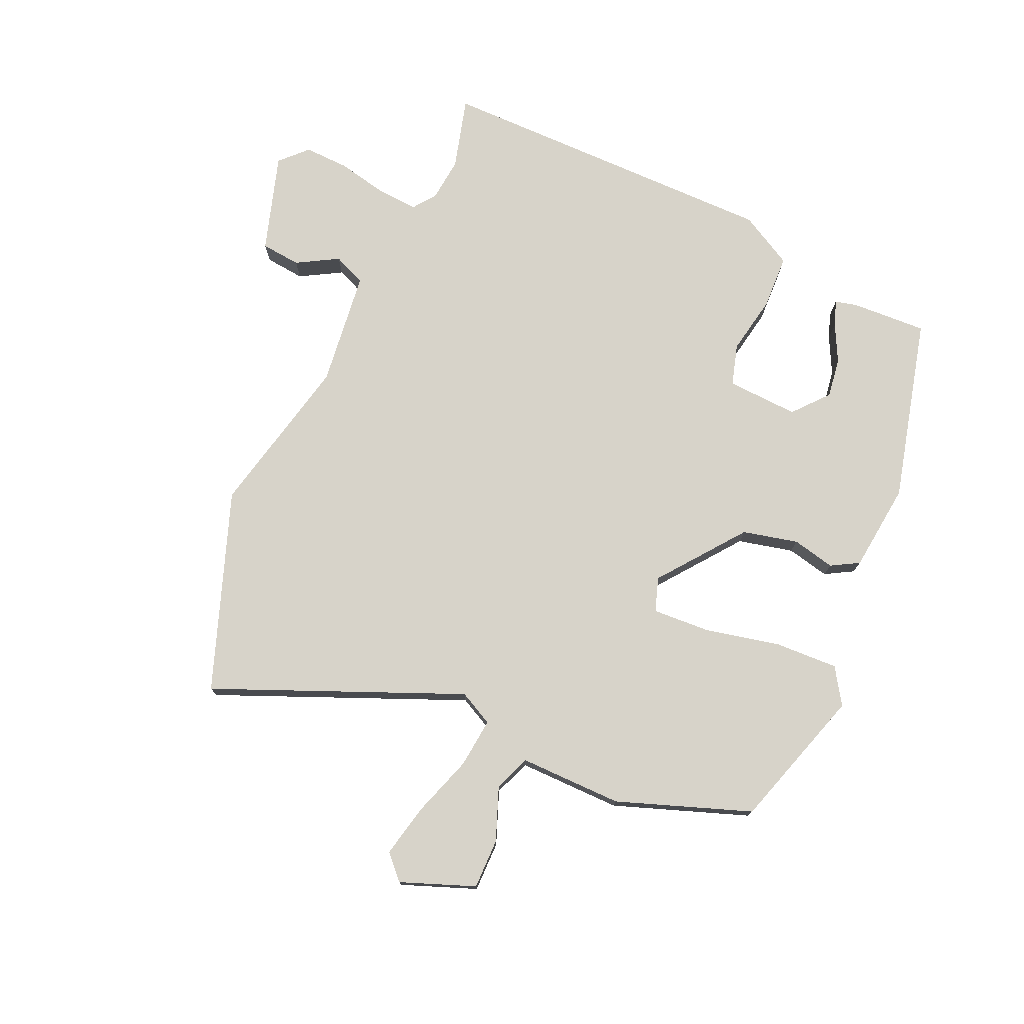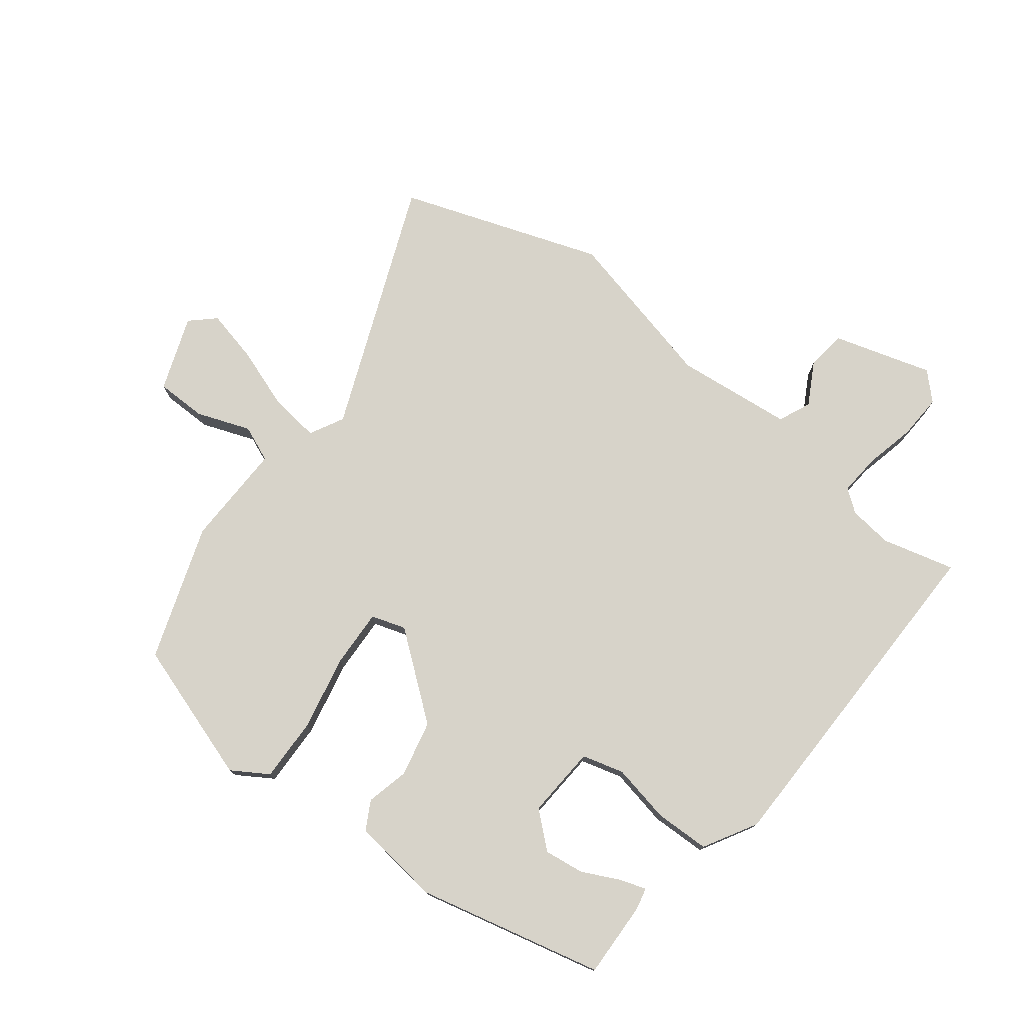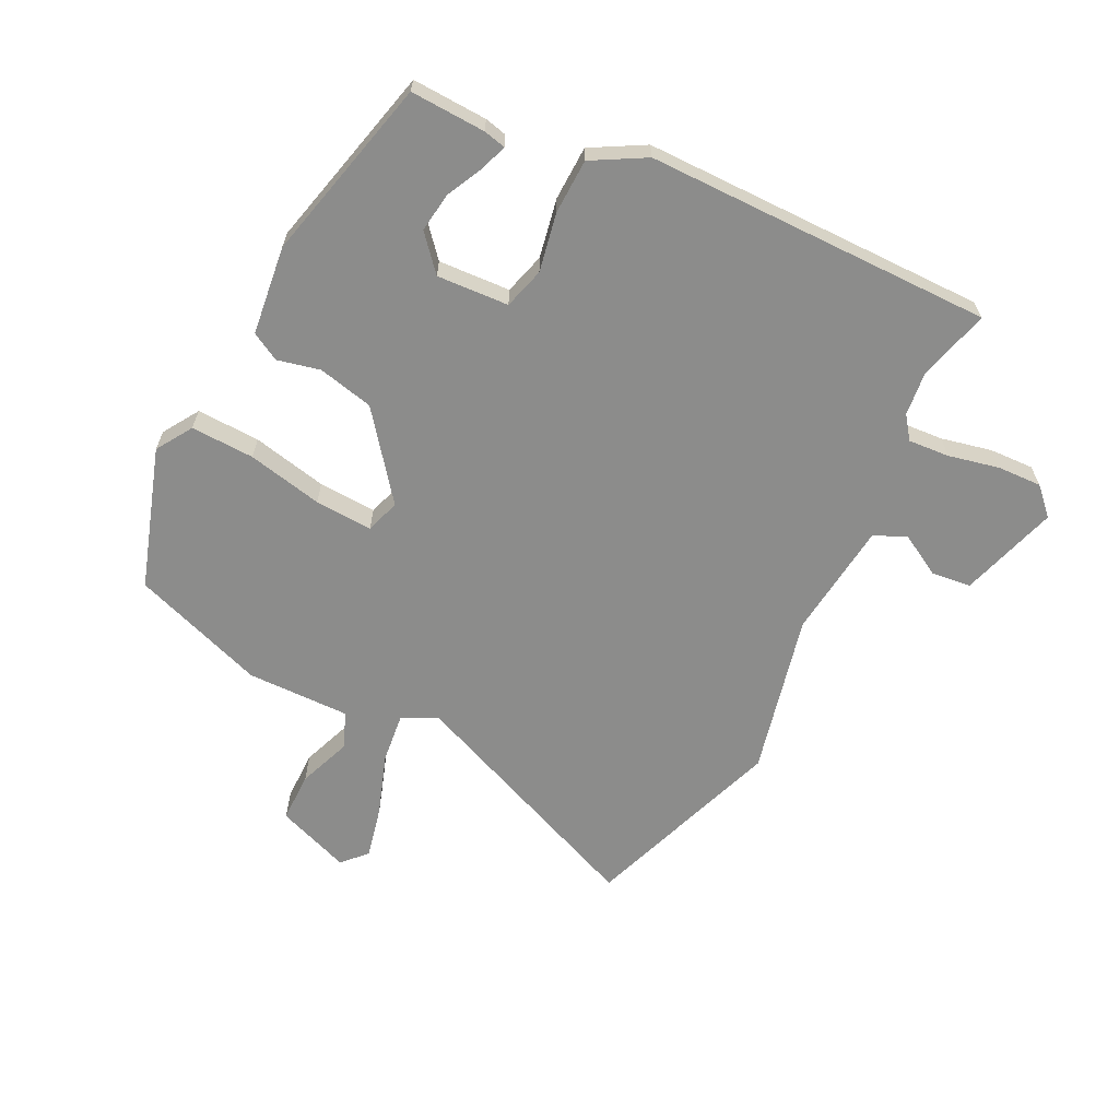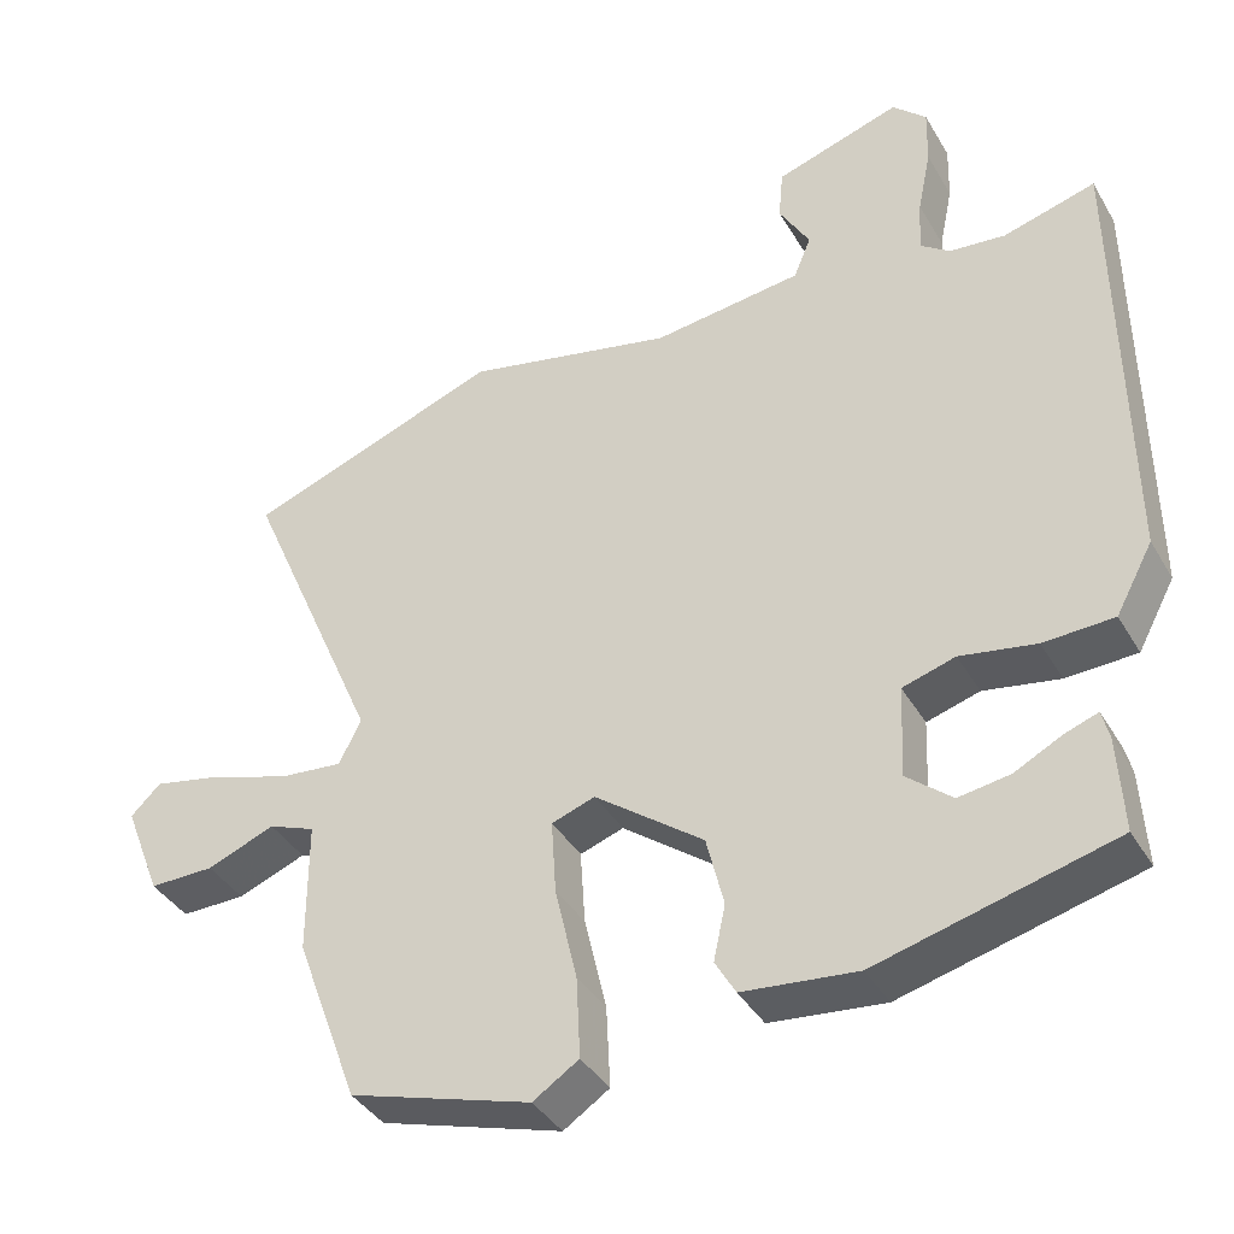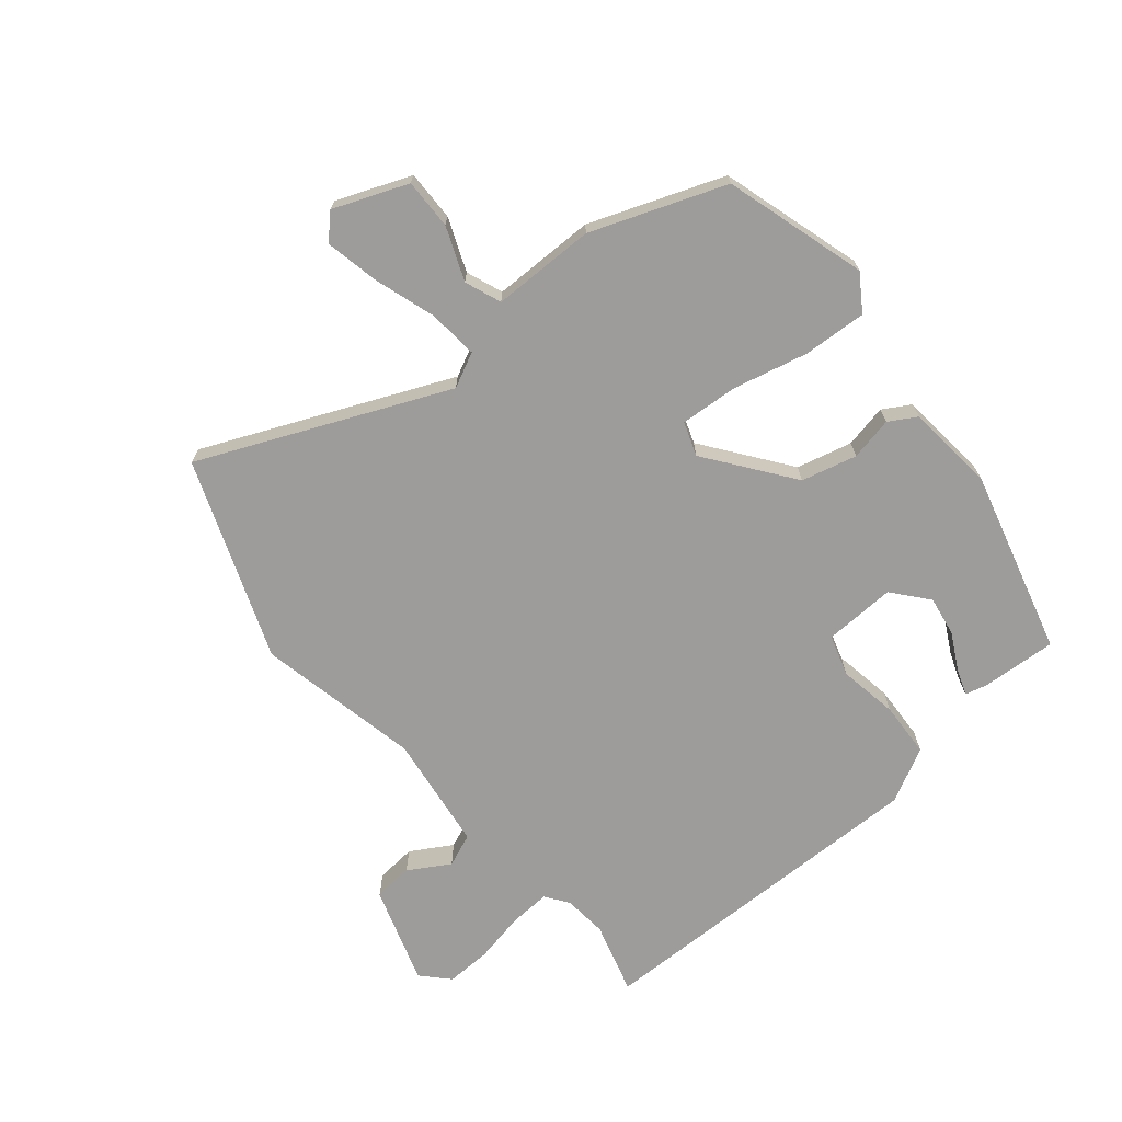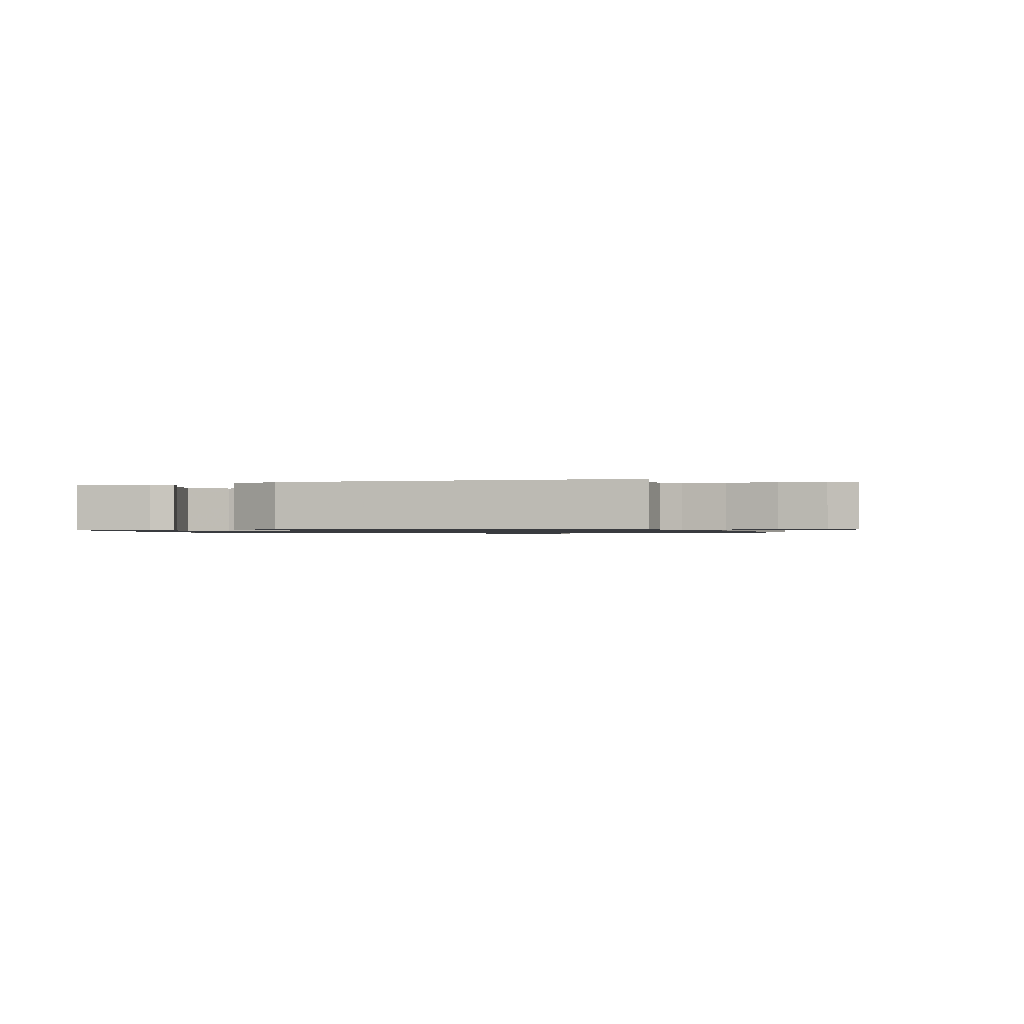
<metadata>
{"format":"obj","ext":"obj","renderer":"f3d","projection":"perspective","resolution":1024,"background":"white","views":[{"elev":76.1,"azim":114.5,"up":"+Y"},{"elev":76.4,"azim":-141.1,"up":"+Y"},{"elev":-64.1,"azim":-115.6,"up":"+Y"},{"elev":-38.9,"azim":-152.5,"up":"+Z"},{"elev":-70.3,"azim":129.4,"up":"+Y"},{"elev":-0.9,"azim":-73.6,"up":"+Y"}]}
</metadata>
<code>
v 0.438 0.07 -0.475
v 0.208 0.07 -0.545
v 0.15 0.07 -0.507
v 0.155 0.07 -0.404
v 0.183 0.07 -0.282
v 0.189 0.07 -0.188
v 0.134 0.07 -0.169
v -0.004 0.07 -0.273
v -0.026 0.07 -0.363
v -0.011 0.07 -0.433
v -0.037 0.07 -0.478
v -0.182 0.07 -0.493
v -0.481 0.07 -0.415
v -0.474 0.07 -0.293
v -0.465 0.07 -0.257
v -0.423 0.07 -0.272
v -0.363 0.07 -0.303
v -0.298 0.07 -0.313
v -0.241 0.07 -0.265
v -0.246 0.07 -0.148
v -0.313 0.07 -0.128
v -0.409 0.07 -0.145
v -0.498 0.07 -0.141
v -0.545 0.07 -0.054
v -0.539 0.07 0.511
v -0.422 0.07 0.478
v -0.351 0.07 0.485
v -0.314 0.07 0.512
v -0.318 0.07 0.579
v -0.335 0.07 0.661
v -0.337 0.07 0.734
v -0.294 0.07 0.775
v -0.135 0.07 0.724
v -0.129 0.07 0.659
v -0.168 0.07 0.592
v -0.146 0.07 0.539
v 0.043 0.07 0.515
v 0.307 0.07 0.572
v 0.63 0.07 0.452
v 0.458 0.07 0.052
v 0.486 0.07 -0.004
v 0.567 0.07 0.004
v 0.668 0.07 0.037
v 0.754 0.07 0.055
v 0.792 0.07 0.018
v 0.745 0.07 -0.102
v 0.663 0.07 -0.101
v 0.577 0.07 -0.067
v 0.518 0.07 -0.09
v 0.518 0.07 -0.258
v 0.438 0 -0.475
v 0.208 0 -0.545
v 0.15 0 -0.507
v 0.155 0 -0.404
v 0.183 0 -0.282
v 0.189 0 -0.188
v 0.134 0 -0.169
v -0.004 0 -0.273
v -0.026 0 -0.363
v -0.011 0 -0.433
v -0.037 0 -0.478
v -0.182 0 -0.493
v -0.481 0 -0.415
v -0.474 0 -0.293
v -0.465 0 -0.257
v -0.423 0 -0.272
v -0.363 0 -0.303
v -0.298 0 -0.313
v -0.241 0 -0.265
v -0.246 0 -0.148
v -0.313 0 -0.128
v -0.409 0 -0.145
v -0.498 0 -0.141
v -0.545 0 -0.054
v -0.539 0 0.511
v -0.422 0 0.478
v -0.351 0 0.485
v -0.314 0 0.512
v -0.318 0 0.579
v -0.335 0 0.661
v -0.337 0 0.734
v -0.294 0 0.775
v -0.135 0 0.724
v -0.129 0 0.659
v -0.168 0 0.592
v -0.146 0 0.539
v 0.043 0 0.515
v 0.307 0 0.572
v 0.63 0 0.452
v 0.458 0 0.052
v 0.486 0 -0.004
v 0.567 0 0.004
v 0.668 0 0.037
v 0.754 0 0.055
v 0.792 0 0.018
v 0.745 0 -0.102
v 0.663 0 -0.101
v 0.577 0 -0.067
v 0.518 0 -0.09
v 0.518 0 -0.258
f 49 50 1 2
f 45 46 47 48
f 45 48 49
f 42 43 44 45
f 41 42 45 49
f 40 41 49 2
f 37 38 39 40
f 36 37 40
f 32 33 34 35
f 32 35 36
f 29 30 31 32
f 28 29 32 36
f 27 28 36 40
f 23 24 25 26
f 21 22 23 26
f 20 21 26 27
f 14 15 16 17
f 14 17 18
f 13 14 18
f 12 13 18
f 9 10 11 12
f 8 9 12 18
f 7 8 18 19
f 2 3 4 5
f 2 5 6
f 40 2 6
f 20 27 40
f 7 19 20 40
f 6 7 40
f 52 51 100 99
f 98 97 96 95
f 99 98 95
f 95 94 93 92
f 99 95 92 91
f 52 99 91 90
f 90 89 88 87
f 90 87 86
f 85 84 83 82
f 86 85 82
f 82 81 80 79
f 86 82 79 78
f 90 86 78 77
f 76 75 74 73
f 76 73 72 71
f 77 76 71 70
f 67 66 65 64
f 68 67 64
f 68 64 63
f 68 63 62
f 62 61 60 59
f 68 62 59 58
f 69 68 58 57
f 55 54 53 52
f 56 55 52
f 56 52 90
f 90 77 70
f 90 70 69 57
f 90 57 56
f 1 51 52 2
f 2 52 53 3
f 3 53 54 4
f 4 54 55 5
f 5 55 56 6
f 6 56 57 7
f 7 57 58 8
f 8 58 59 9
f 9 59 60 10
f 10 60 61 11
f 11 61 62 12
f 12 62 63 13
f 13 63 64 14
f 14 64 65 15
f 15 65 66 16
f 16 66 67 17
f 17 67 68 18
f 18 68 69 19
f 19 69 70 20
f 20 70 71 21
f 21 71 72 22
f 22 72 73 23
f 23 73 74 24
f 24 74 75 25
f 25 75 76 26
f 26 76 77 27
f 27 77 78 28
f 28 78 79 29
f 29 79 80 30
f 30 80 81 31
f 31 81 82 32
f 32 82 83 33
f 33 83 84 34
f 34 84 85 35
f 35 85 86 36
f 36 86 87 37
f 37 87 88 38
f 38 88 89 39
f 39 89 90 40
f 40 90 91 41
f 41 91 92 42
f 42 92 93 43
f 43 93 94 44
f 44 94 95 45
f 45 95 96 46
f 46 96 97 47
f 47 97 98 48
f 48 98 99 49
f 49 99 100 50
f 50 100 51 1

</code>
